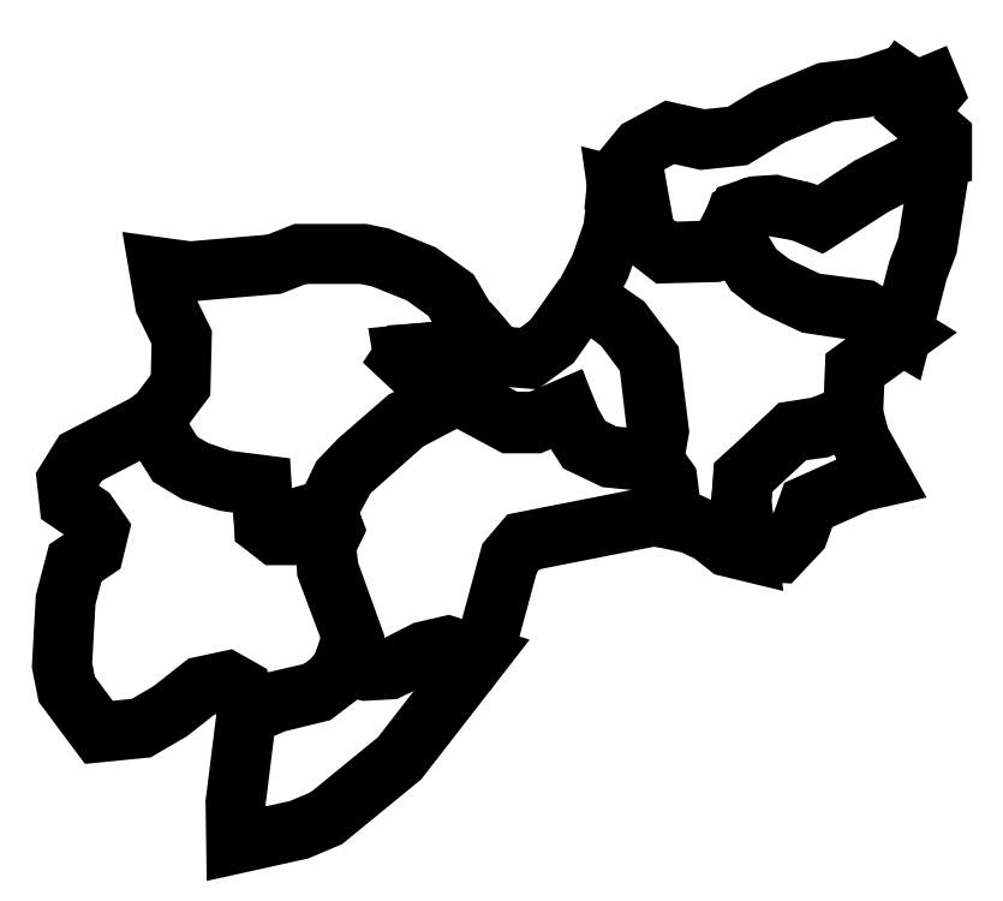
<metadata>
{"format":"dxf","ext":"dxf","renderer":"ezdxf+matplotlib","layout":"modelspace","background":"white","min_lineweight":24,"dpi":150}
</metadata>
<code>
0
SECTION
2
ENTITIES
0
LWPOLYLINE
8
Layer_1
90
29
70
1
10
447.7
20
739.4
30
0
10
440.4
20
728.9
30
0
10
411.3
20
719.2
30
0
10
385.5
20
716
30
0
10
349.1
20
700.6
30
0
10
326.5
20
686.9
30
0
10
303
20
684.5
30
0
10
281.2
20
689.3
30
0
10
261.8
20
678.8
30
0
10
246.5
20
660.2
30
0
10
245.7
20
652.2
30
0
10
258.6
20
648.1
30
0
10
264.3
20
619.8
30
0
10
278.8
20
608.5
30
0
10
311.1
20
609.3
30
0
10
326.5
20
614.2
30
0
10
321.6
20
623.1
30
0
10
325.7
20
634.4
30
0
10
336.2
20
639.2
30
0
10
349.1
20
640
30
0
10
367.7
20
636.8
30
0
10
382.2
20
631.1
30
0
10
416.2
20
653
30
0
10
442
20
666.7
30
0
10
463.1
20
672.4
30
0
10
463.1
20
686.1
30
0
10
445.3
20
701.4
30
0
10
457.4
20
716
30
0
10
447.7
20
739.4
30
0
0
LWPOLYLINE
8
Layer_1
90
18
70
1
10
462.6
20
672.8
30
0
10
443.3
20
667.5
30
0
10
414.6
20
653
30
0
10
381.4
20
631.1
30
0
10
370.9
20
636
30
0
10
351.1
20
640.8
30
0
10
339
20
640
30
0
10
326.9
20
636
30
0
10
320.4
20
623.5
30
0
10
325.7
20
615
30
0
10
337
20
597.6
30
0
10
353.1
20
585.5
30
0
10
375.4
20
575
30
0
10
410.1
20
569.7
30
0
10
436
20
554.4
30
0
10
446.9
20
596.8
30
0
10
453.4
20
613.8
30
0
10
462.6
20
672.8
30
0
0
LWPOLYLINE
8
Layer_1
90
33
70
1
10
246.5
20
650.1
30
0
10
243.2
20
623.9
30
0
10
234.8
20
599.6
30
0
10
224.7
20
580.2
30
0
10
249.7
20
560.8
30
0
10
267.1
20
537.8
30
0
10
272.7
20
490.1
30
0
10
269.5
20
469.9
30
0
10
278.8
20
457.8
30
0
10
282.4
20
430.7
30
0
10
295.4
20
427.9
30
0
10
308.3
20
421.8
30
0
10
320
20
412.5
30
0
10
333.4
20
409.3
30
0
10
328.9
20
442.9
30
0
10
330.5
20
458.6
30
0
10
349.5
20
476.8
30
0
10
363.3
20
489.3
30
0
10
381.4
20
491.7
30
0
10
403.7
20
501.8
30
0
10
404.9
20
530.9
30
0
10
437.2
20
554.4
30
0
10
410.5
20
570.9
30
0
10
375.8
20
575.4
30
0
10
349.1
20
587.9
30
0
10
337.4
20
597.2
30
0
10
326.5
20
615.4
30
0
10
311.9
20
610.5
30
0
10
278.8
20
609.3
30
0
10
265.1
20
619.8
30
0
10
259.8
20
649.3
30
0
10
246.1
20
653
30
0
10
246.5
20
650.1
30
0
0
LWPOLYLINE
8
Layer_1
90
14
70
1
10
333.4
20
409.7
30
0
10
328.9
20
441.2
30
0
10
330.1
20
459
30
0
10
351.5
20
478.4
30
0
10
363.3
20
489.7
30
0
10
381
20
492.6
30
0
10
403.7
20
501.4
30
0
10
408.1
20
484.5
30
0
10
422.2
20
459
30
0
10
408.1
20
455.8
30
0
10
373.8
20
440.4
30
0
10
367.3
20
422.2
30
0
10
354.4
20
408.5
30
0
10
333.4
20
409.7
30
0
0
LWPOLYLINE
8
Layer_1
90
20
70
1
10
223.8
20
579.8
30
0
10
202.4
20
549.5
30
0
10
187.1
20
538.2
30
0
10
166.1
20
539.8
30
0
10
156
20
551.5
30
0
10
137.4
20
543.5
30
0
10
103.8
20
541
30
0
10
102.2
20
538.6
30
0
10
114.3
20
527.3
30
0
10
174.6
20
495
30
0
10
191.1
20
495
30
0
10
211.3
20
503.5
30
0
10
214.2
20
495.4
30
0
10
223.8
20
480.4
30
0
10
241.6
20
471.9
30
0
10
270.3
20
469.1
30
0
10
274
20
489.7
30
0
10
267.9
20
538.2
30
0
10
250.1
20
561.6
30
0
10
223.8
20
579.8
30
0
0
LWPOLYLINE
8
Layer_1
90
29
70
1
10
139.8
20
514.4
30
0
10
104.7
20
497.4
30
0
10
73.94
20
470.7
30
0
10
61.82
20
458.2
30
0
10
51.72
20
437.2
30
0
10
56.57
20
424.7
30
0
10
51.32
20
413.4
30
0
10
52.12
20
397.2
30
0
10
69.09
20
351.9
30
0
10
63.03
20
334.2
30
0
10
78.39
20
329.7
30
0
10
93.34
20
330.5
30
0
10
118.4
20
341.8
30
0
10
133.3
20
345.5
30
0
10
152.7
20
339.8
30
0
10
159.2
20
349.5
30
0
10
174.2
20
404.9
30
0
10
183.4
20
415.8
30
0
10
269.5
20
432.7
30
0
10
282.8
20
431.5
30
0
10
279.6
20
457
30
0
10
270.3
20
470.3
30
0
10
240
20
473.2
30
0
10
223.8
20
481.2
30
0
10
215.4
20
495.8
30
0
10
211.7
20
504.7
30
0
10
191.1
20
495.8
30
0
10
173.7
20
496.2
30
0
10
139.8
20
514.4
30
0
0
LWPOLYLINE
8
Layer_1
90
16
70
1
10
64.25
20
334.6
30
0
10
75.96
20
330.5
30
0
10
94.15
20
330.9
30
0
10
117.2
20
342.6
30
0
10
132.9
20
346.3
30
0
10
153.9
20
339.8
30
0
10
100.6
20
271.1
30
0
10
51.72
20
231.1
30
0
10
33.54
20
223.4
30
0
10
-8.485
20
214.2
30
0
10
-8.889
20
241.6
30
0
10
-1.616
20
299.8
30
0
10
17.37
20
309.1
30
0
10
45.25
20
315.6
30
0
10
56.16
20
323.7
30
0
10
64.25
20
334.6
30
0
0
LWPOLYLINE
8
Layer_1
90
36
70
1
10
-0.8081
20
300.2
30
0
10
17.78
20
308.3
30
0
10
45.66
20
315.2
30
0
10
57.78
20
324.5
30
0
10
65.05
20
335
30
0
10
69.5
20
352.3
30
0
10
53.34
20
397.2
30
0
10
51.32
20
413.8
30
0
10
56.57
20
424.3
30
0
10
52.12
20
437.6
30
0
10
29.9
20
431.1
30
0
10
22.22
20
421
30
0
10
17.78
20
421
30
0
10
10.1
20
426.7
30
0
10
8.485
20
453.8
30
0
10
-16.97
20
457
30
0
10
-35.56
20
463.5
30
0
10
-48.89
20
471.1
30
0
10
-64.65
20
496.6
30
0
10
-112.3
20
471.9
30
0
10
-121.6
20
457
30
0
10
-120
20
442.4
30
0
10
-107.5
20
434
30
0
10
-100.2
20
423.5
30
0
10
-103.4
20
410.1
30
0
10
-116
20
401.6
30
0
10
-122.4
20
377
30
0
10
-124.9
20
333.4
30
0
10
-121.6
20
317.2
30
0
10
-100.2
20
288.5
30
0
10
-71.92
20
291.3
30
0
10
-52.53
20
302.6
30
0
10
-31.52
20
319.2
30
0
10
-14.55
20
322.8
30
0
10
-5.253
20
317.6
30
0
10
-0.8081
20
300.2
30
0
0
LWPOLYLINE
8
Layer_1
90
32
70
1
10
156.4
20
551.1
30
0
10
139.8
20
544.3
30
0
10
103
20
540.6
30
0
10
103.4
20
538.2
30
0
10
116
20
527.3
30
0
10
139.8
20
514.4
30
0
10
105.1
20
496.2
30
0
10
65.46
20
461
30
0
10
51.72
20
436
30
0
10
29.9
20
429.9
30
0
10
23.03
20
420.2
30
0
10
18.18
20
420.2
30
0
10
10.51
20
426.3
30
0
10
8.081
20
453
30
0
10
-14.95
20
456.2
30
0
10
-36.37
20
462.6
30
0
10
-49.7
20
470.7
30
0
10
-65.86
20
496.6
30
0
10
-60.21
20
501
30
0
10
-45.66
20
520.4
30
0
10
-44.85
20
552.4
30
0
10
-56.16
20
575.4
30
0
10
-60.21
20
599.2
30
0
10
-39.6
20
596.4
30
0
10
16.97
20
601.2
30
0
10
34.35
20
608.1
30
0
10
76.37
20
608.1
30
0
10
88.09
20
605.7
30
0
10
115.2
20
594.8
30
0
10
135
20
580.6
30
0
10
144.7
20
564.1
30
0
10
156.4
20
551.1
30
0
0
ENDSEC
0
EOF

</code>
